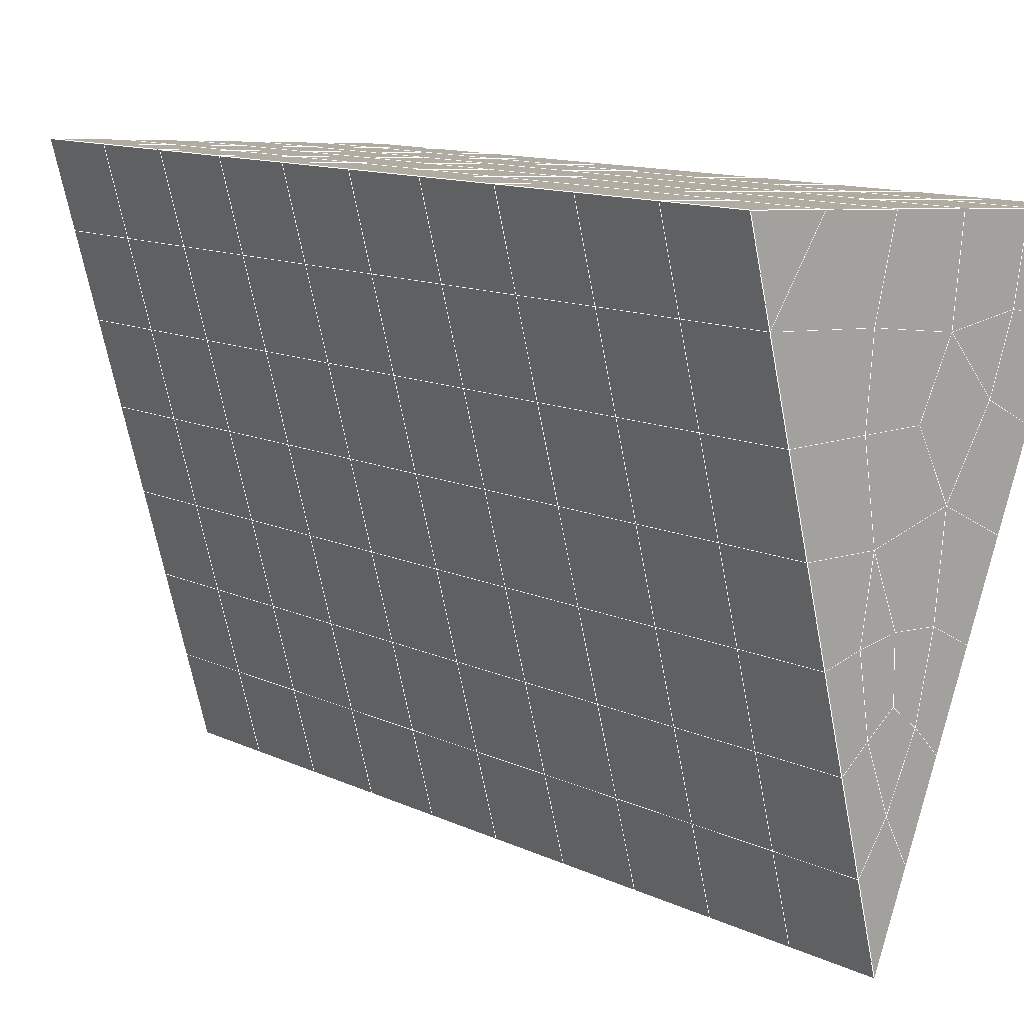
<metadata>
{"format":"obj","ext":"obj","renderer":"f3d","projection":"perspective","resolution":1024,"background":"white","views":[{"elev":7.0,"azim":-42.7,"up":"+Y"}]}
</metadata>
<code>
v 49 16.06 20.7
v 51 16.05 20.7
v 50.89 14.11 20.57
v 49.04 13.8 20.55
v 49 15.9 22.9
v 51 15.9 22.9
v 49 15.75 25.09
v 51 15.75 25.09
v 49 15.59 27.29
v 51 15.59 27.29
v 49 15.44 29.48
v 51 15.44 29.48
v 49 15.29 31.68
v 51 15.29 31.68
v 49 15.13 33.87
v 51 15.13 33.87
v 49 14.98 36.06
v 51 14.98 36.06
v 49 14.83 38.26
v 51 14.83 38.26
v 49 14.67 40.45
v 51 14.67 40.45
v 49 14.52 42.65
v 51 14.52 42.65
v 48.58 12.36 42.5
v 50.89 12.19 42.49
v 48.54 10.37 42.36
v 50.12 10.46 42.36
v 49.04 8.162 42.2
v 51.13 8.839 42.25
v 49.84 6.494 42.09
v 51.02 6.478 42.09
v 49.96 5.014 41.98
v 50.69 4.504 41.95
v 49.26 4.437 41.94
v 49.99 2.832 41.83
v 48.57 3.832 41.9
v 49.29 1.695 41.75
v 48.57 3.986 39.71
v 49.29 1.848 39.56
v 48.57 4.139 37.51
v 49.29 2.002 37.36
v 48.57 4.293 35.32
v 49.29 2.155 35.17
v 48.57 4.446 33.12
v 49.29 2.309 32.97
v 48.57 4.6 30.93
v 49.29 2.462 30.78
v 48.57 4.753 28.73
v 49.29 2.615 28.58
v 48.57 4.907 26.54
v 49.29 2.769 26.39
v 48.57 5.06 24.34
v 49.29 2.922 24.2
v 48.57 5.213 22.15
v 49.29 3.076 22
v 48.57 5.367 19.96
v 49.29 3.229 19.81
v 50.01 5.739 19.98
v 50 3.851 19.85
v 51.43 5.367 19.96
v 50.71 3.229 19.81
v 51.43 5.213 22.15
v 50.71 3.076 22
v 51.43 5.06 24.34
v 50.71 2.923 24.19
v 51.43 4.906 26.54
v 50.71 2.769 26.39
v 51.43 4.753 28.73
v 50.71 2.616 28.58
v 51.43 4.6 30.93
v 50.71 2.462 30.78
v 51.43 4.446 33.12
v 50.71 2.308 32.97
v 51.43 4.293 35.32
v 50.71 2.155 35.17
v 51.43 4.14 37.51
v 50.71 2.002 37.36
v 51.43 3.986 39.71
v 50.71 1.848 39.56
v 51.43 3.832 41.9
v 50.71 1.695 41.75
v 52.14 5.97 42.05
v 52.14 6.123 39.86
v 52.14 6.277 37.66
v 52.14 6.431 35.47
v 52.14 6.584 33.27
v 52.14 6.737 31.08
v 52.14 6.891 28.88
v 52.14 7.044 26.69
v 52.14 7.197 24.49
v 52.14 7.351 22.3
v 52.14 7.505 20.1
v 50.04 8.364 20.16
v 47.86 7.505 20.1
v 47.86 7.351 22.3
v 47.86 7.198 24.49
v 47.86 7.044 26.69
v 47.86 6.891 28.88
v 47.86 6.737 31.08
v 47.86 6.584 33.27
v 47.86 6.43 35.47
v 47.86 6.277 37.66
v 47.86 6.123 39.86
v 47.86 5.97 42.05
v 48.84 6.272 42.07
v 50 -0.4431 41.6
v 50 -0.2892 39.41
v 50 -0.1359 37.21
v 50 0.01722 35.02
v 50 0.171 32.82
v 50 0.3243 30.63
v 50 0.4777 28.43
v 50 0.6314 26.24
v 50 0.7846 24.05
v 50 0.938 21.85
v 50 1.092 19.66
v 51.49 10.38 20.31
v 52.86 9.642 20.25
v 52.19 12.1 20.43
v 53.57 11.78 20.4
v 52.62 14.08 20.56
v 54.29 13.92 20.55
v 53 16.05 20.7
v 55 16.06 20.7
v 53 15.9 22.9
v 55 15.9 22.9
v 53 15.75 25.09
v 55 15.75 25.09
v 53 15.59 27.29
v 55 15.59 27.29
v 53 15.44 29.48
v 55 15.44 29.48
v 53 15.29 31.68
v 55 15.29 31.68
v 53 15.13 33.87
v 55 15.13 33.87
v 53 14.98 36.07
v 55 14.98 36.07
v 53 14.83 38.26
v 55 14.83 38.26
v 53 14.67 40.45
v 55 14.67 40.45
v 53 14.52 42.65
v 55 14.52 42.65
v 52.76 12.57 42.51
v 54.29 12.38 42.5
v 52.24 10.83 42.39
v 53.57 10.25 42.35
v 52.86 8.108 42.2
v 47.14 8.108 42.2
v 46.43 10.25 42.35
v 45.71 12.38 42.5
v 47 14.52 42.65
v 47 14.67 40.45
v 47 14.83 38.26
v 47 14.98 36.06
v 47 15.13 33.87
v 47 15.29 31.68
v 47 15.44 29.48
v 47 15.59 27.29
v 47 15.75 25.09
v 47 15.9 22.9
v 47 16.05 20.7
v 47.23 14.13 20.57
v 48.83 10.57 20.32
v 50.46 12.04 20.42
v 47.14 9.642 20.25
v 47.14 9.489 22.45
v 47.14 9.335 24.64
v 47.14 9.182 26.84
v 47.14 9.029 29.03
v 47.14 8.875 31.23
v 47.14 8.722 33.42
v 47.14 8.568 35.62
v 47.14 8.414 37.81
v 47.14 8.261 40.01
v 52.86 9.489 22.45
v 52.86 9.335 24.64
v 52.86 9.182 26.84
v 52.86 9.029 29.03
v 52.86 8.875 31.23
v 52.86 8.721 33.42
v 52.86 8.568 35.62
v 52.86 8.415 37.81
v 52.86 8.261 40.01
v 53.57 10.4 40.16
v 53.57 10.55 37.96
v 53.57 10.71 35.77
v 53.57 10.86 33.57
v 53.57 11.01 31.38
v 53.57 11.17 29.18
v 53.57 11.32 26.99
v 53.57 11.47 24.79
v 53.57 11.63 22.6
v 54.29 12.54 40.3
v 54.29 12.69 38.11
v 54.29 12.84 35.92
v 54.29 13 33.72
v 54.29 13.15 31.53
v 54.29 13.3 29.33
v 54.29 13.46 27.14
v 54.29 13.61 24.94
v 54.29 13.76 22.75
v 47.79 12.43 20.45
v 46.43 11.78 20.4
v 46.43 11.63 22.6
v 46.43 11.47 24.79
v 46.43 11.32 26.99
v 46.43 11.17 29.18
v 46.43 11.01 31.38
v 46.43 10.86 33.57
v 46.43 10.71 35.77
v 46.43 10.55 37.96
v 46.43 10.4 40.16
v 45.71 13.92 20.55
v 45.71 13.76 22.75
v 45.71 13.61 24.94
v 45.71 13.46 27.14
v 45.71 13.3 29.33
v 45.71 13.15 31.53
v 45.71 13 33.72
v 45.71 12.84 35.92
v 45.71 12.69 38.11
v 45.71 12.54 40.3
v 45 16.05 20.7
v 45 15.9 22.9
v 45 15.75 25.09
v 45 15.59 27.29
v 45 15.44 29.48
v 45 15.29 31.68
v 45 15.13 33.87
v 45 14.98 36.06
v 45 14.83 38.26
v 45 14.67 40.45
v 45 14.52 42.65
v 49.96 5.014 41.98
v 49.84 6.494 42.09
v 49.04 8.162 42.2
v 47.14 8.108 42.2
v 47.14 8.261 40.01
v 47.86 6.123 39.86
v 48.57 3.986 39.71
v 49.29 1.848 39.56
v 49.29 1.695 41.75
v 50 -0.4431 41.6
v 50.71 1.695 41.75
v 50.71 1.848 39.56
v 51.43 3.986 39.71
v 51.43 3.832 41.9
v 52.14 5.97 42.05
v 51.02 6.478 42.09
v 51.13 8.839 42.25
v 48.84 6.272 42.07
v 47.86 5.97 42.05
v 48.57 3.832 41.9
v 49.99 2.832 41.83
v 50.69 4.504 41.95
v 49.26 4.437 41.94
v 48.57 4.139 37.51
v 47.86 6.277 37.66
v 47.14 8.414 37.81
v 46.43 10.55 37.96
v 46.43 10.4 40.16
v 46.43 10.25 42.35
v 48.54 10.37 42.36
v 52.24 10.83 42.39
v 50.89 12.19 42.49
v 50.12 10.46 42.36
v 52.86 8.108 42.2
v 52.14 6.123 39.86
v 51.43 4.14 37.51
v 50.71 2.002 37.36
v 50 -0.2892 39.41
v 45.71 12.38 42.5
v 45.71 12.54 40.3
v 45.71 12.69 38.11
v 45.71 12.84 35.92
v 46.43 10.71 35.77
v 47.14 8.568 35.62
v 47.86 6.43 35.47
v 52.76 12.57 42.51
v 53.57 10.25 42.35
v 53.57 10.4 40.16
v 52.86 8.261 40.01
v 52.86 8.415 37.81
v 52.14 6.277 37.66
v 52.14 6.431 35.47
v 51.43 4.293 35.32
v 51.43 4.446 33.12
v 50.71 2.308 32.97
v 50.71 2.155 35.17
v 50 0.01722 35.02
v 50 -0.1359 37.21
v 49.29 2.002 37.36
v 54.29 12.38 42.5
v 53 14.52 42.65
v 51 14.52 42.65
v 48.58 12.36 42.5
v 55 14.52 42.65
v 55 14.67 40.45
v 55 14.83 38.26
v 55 14.98 36.07
v 54.29 12.84 35.92
v 54.29 13 33.72
v 53.57 10.86 33.57
v 53.57 11.01 31.38
v 52.86 8.875 31.23
v 52.86 9.029 29.03
v 52.14 6.891 28.88
v 52.14 7.044 26.69
v 51.43 4.906 26.54
v 51.43 5.06 24.34
v 50.71 2.923 24.19
v 50.71 2.769 26.39
v 50 0.6314 26.24
v 50 0.4777 28.43
v 49.29 2.615 28.58
v 49.29 2.462 30.78
v 48.57 4.6 30.93
v 48.57 4.446 33.12
v 47.86 6.584 33.27
v 48.57 4.293 35.32
v 49.29 2.309 32.97
v 50 0.3243 30.63
v 50.71 2.616 28.58
v 51.43 4.753 28.73
v 52.14 6.737 31.08
v 52.86 8.721 33.42
v 53.57 10.71 35.77
v 54.29 12.69 38.11
v 53 14.83 38.26
v 53 14.67 40.45
v 54.29 12.54 40.3
v 53.57 10.55 37.96
v 52.86 8.568 35.62
v 52.14 6.584 33.27
v 51.43 4.6 30.93
v 50.71 2.462 30.78
v 50 0.171 32.82
v 49.29 2.155 35.17
v 51 14.67 40.45
v 49 14.52 42.65
v 45 14.52 42.65
v 45 14.67 40.45
v 45 14.83 38.26
v 45 14.98 36.06
v 45.71 13 33.72
v 46.43 10.86 33.57
v 47.14 8.722 33.42
v 47 14.67 40.45
v 49 14.67 40.45
v 51 14.83 38.26
v 53 14.98 36.06
v 55 15.13 33.87
v 54.29 13.15 31.53
v 53.57 11.17 29.18
v 52.86 9.182 26.84
v 52.14 7.197 24.49
v 51.43 5.213 22.15
v 50.71 3.076 22
v 50 0.7846 24.05
v 49.29 2.769 26.39
v 48.57 4.753 28.73
v 47.86 6.737 31.08
v 47.14 8.875 31.23
v 47.86 6.891 28.88
v 48.57 4.907 26.54
v 49.29 2.922 24.19
v 50 0.938 21.85
v 50.71 3.229 19.81
v 51.43 5.367 19.95
v 52.14 7.351 22.3
v 52.86 9.335 24.64
v 53.57 11.32 26.99
v 54.29 13.3 29.33
v 55 15.29 31.68
v 53 15.13 33.87
v 51 14.98 36.06
v 49 14.83 38.26
v 47 14.52 42.65
v 50 1.092 19.66
v 49.29 3.229 19.81
v 49.29 3.076 22
v 48.57 5.213 22.15
v 48.57 5.06 24.34
v 47.86 7.198 24.49
v 47.86 7.044 26.69
v 47.14 9.182 26.84
v 47.14 9.029 29.03
v 46.43 11.17 29.18
v 46.43 11.01 31.38
v 50 3.851 19.85
v 50.01 5.739 19.98
v 52.14 7.505 20.1
v 52.86 9.489 22.45
v 53.57 11.47 24.79
v 54.29 13.46 27.14
v 55 15.44 29.48
v 53 15.29 31.68
v 51 15.13 33.87
v 49 14.98 36.06
v 47 14.83 38.26
v 47 14.98 36.06
v 45 15.13 33.87
v 45.71 13.15 31.53
v 48.57 5.367 19.96
v 47.86 7.351 22.3
v 47.14 9.335 24.64
v 46.43 11.32 26.99
v 45.71 13.3 29.33
v 45 15.29 31.68
v 47 15.13 33.87
v 49 15.13 33.87
v 47 15.29 31.68
v 45 15.44 29.48
v 45.71 13.46 27.14
v 46.43 11.47 24.79
v 47.14 9.489 22.45
v 47.86 7.505 20.1
v 50.04 8.364 20.16
v 52.86 9.642 20.25
v 53.57 11.63 22.6
v 54.29 13.61 24.94
v 55 15.59 27.29
v 53 15.44 29.48
v 51 15.29 31.68
v 49 15.29 31.68
v 47 15.44 29.48
v 45 15.59 27.29
v 45.71 13.61 24.94
v 46.43 11.63 22.6
v 47.14 9.642 20.25
v 51.49 10.38 20.31
v 53.57 11.78 20.4
v 54.29 13.76 22.75
v 55 15.75 25.09
v 53 15.59 27.29
v 51 15.44 29.48
v 49 15.44 29.48
v 47 15.59 27.29
v 45 15.75 25.09
v 45.71 13.76 22.75
v 46.43 11.78 20.4
v 48.83 10.57 20.32
v 55 16.06 20.7
v 53 16.05 20.7
v 52.62 14.08 20.56
v 50.89 14.11 20.57
v 50.46 12.04 20.42
v 52.19 12.1 20.43
v 54.29 13.92 20.55
v 55 15.9 22.9
v 53 15.9 22.9
v 53 15.75 25.09
v 51 15.75 25.09
v 49 15.75 25.09
v 47 15.75 25.09
v 45 15.9 22.9
v 45.71 13.92 20.55
v 47.79 12.43 20.45
v 51 15.59 27.29
v 49 15.59 27.29
v 51 15.9 22.9
v 51 16.05 20.7
v 49 15.9 22.9
v 47 15.9 22.9
v 45 16.05 20.7
v 47.23 14.13 20.57
v 49.04 13.8 20.54
v 49 16.06 20.7
v 47 16.05 20.7
f 1 2 3
f 1 3 4
f 5 6 2
f 5 2 1
f 7 8 6
f 7 6 5
f 9 10 8
f 9 8 7
f 11 12 10
f 11 10 9
f 13 14 12
f 13 12 11
f 15 16 14
f 15 14 13
f 17 18 16
f 17 16 15
f 19 20 18
f 19 18 17
f 21 22 20
f 21 20 19
f 23 24 22
f 23 22 21
f 25 26 24
f 25 24 23
f 27 28 26
f 27 26 25
f 29 30 28
f 29 28 27
f 31 32 30
f 31 30 29
f 33 34 32
f 33 32 31
f 35 36 34
f 35 34 33
f 37 38 36
f 37 36 35
f 39 40 38
f 39 38 37
f 41 42 40
f 41 40 39
f 43 44 42
f 43 42 41
f 45 46 44
f 45 44 43
f 47 48 46
f 47 46 45
f 49 50 48
f 49 48 47
f 51 52 50
f 51 50 49
f 53 54 52
f 53 52 51
f 55 56 54
f 55 54 53
f 57 58 56
f 57 56 55
f 59 60 58
f 59 58 57
f 61 62 60
f 61 60 59
f 63 64 62
f 63 62 61
f 65 66 64
f 65 64 63
f 67 68 66
f 67 66 65
f 69 70 68
f 69 68 67
f 71 72 70
f 71 70 69
f 73 74 72
f 73 72 71
f 75 76 74
f 75 74 73
f 77 78 76
f 77 76 75
f 79 80 78
f 79 78 77
f 81 82 80
f 81 80 79
f 34 36 82
f 34 82 81
f 81 83 32
f 81 32 34
f 79 84 83
f 79 83 81
f 77 85 84
f 77 84 79
f 75 86 85
f 75 85 77
f 73 87 86
f 73 86 75
f 71 88 87
f 71 87 73
f 69 89 88
f 69 88 71
f 67 90 89
f 67 89 69
f 65 91 90
f 65 90 67
f 63 92 91
f 63 91 65
f 61 93 92
f 61 92 63
f 59 94 93
f 59 93 61
f 57 95 94
f 57 94 59
f 55 96 95
f 55 95 57
f 53 97 96
f 53 96 55
f 51 98 97
f 51 97 53
f 49 99 98
f 49 98 51
f 47 100 99
f 47 99 49
f 45 101 100
f 45 100 47
f 43 102 101
f 43 101 45
f 41 103 102
f 41 102 43
f 39 104 103
f 39 103 41
f 37 105 104
f 37 104 39
f 35 106 105
f 35 105 37
f 33 31 106
f 33 106 35
f 107 82 36
f 107 36 38
f 108 80 82
f 108 82 107
f 109 78 80
f 109 80 108
f 110 76 78
f 110 78 109
f 111 74 76
f 111 76 110
f 112 72 74
f 112 74 111
f 113 70 72
f 113 72 112
f 114 68 70
f 114 70 113
f 115 66 68
f 115 68 114
f 116 64 66
f 116 66 115
f 117 62 64
f 117 64 116
f 58 60 62
f 58 62 117
f 116 56 58
f 116 58 117
f 115 54 56
f 115 56 116
f 114 52 54
f 114 54 115
f 113 50 52
f 113 52 114
f 112 48 50
f 112 50 113
f 111 46 48
f 111 48 112
f 110 44 46
f 110 46 111
f 109 42 44
f 109 44 110
f 108 40 42
f 108 42 109
f 107 38 40
f 107 40 108
f 118 119 93
f 118 93 94
f 120 121 119
f 120 119 118
f 122 123 121
f 122 121 120
f 124 125 123
f 124 123 122
f 126 127 125
f 126 125 124
f 128 129 127
f 128 127 126
f 130 131 129
f 130 129 128
f 132 133 131
f 132 131 130
f 134 135 133
f 134 133 132
f 136 137 135
f 136 135 134
f 138 139 137
f 138 137 136
f 140 141 139
f 140 139 138
f 142 143 141
f 142 141 140
f 144 145 143
f 144 143 142
f 146 147 145
f 146 145 144
f 148 149 147
f 148 147 146
f 30 150 149
f 30 149 148
f 32 83 150
f 32 150 30
f 29 151 105
f 29 105 106
f 27 152 151
f 27 151 29
f 25 153 152
f 25 152 27
f 23 154 153
f 23 153 25
f 21 155 154
f 21 154 23
f 19 156 155
f 19 155 21
f 17 157 156
f 17 156 19
f 15 158 157
f 15 157 17
f 13 159 158
f 13 158 15
f 11 160 159
f 11 159 13
f 9 161 160
f 9 160 11
f 7 162 161
f 7 161 9
f 5 163 162
f 5 162 7
f 1 164 163
f 1 163 5
f 4 165 164
f 4 164 1
f 94 166 167
f 94 167 118
f 95 168 166
f 95 166 94
f 96 169 168
f 96 168 95
f 97 170 169
f 97 169 96
f 98 171 170
f 98 170 97
f 99 172 171
f 99 171 98
f 100 173 172
f 100 172 99
f 101 174 173
f 101 173 100
f 102 175 174
f 102 174 101
f 103 176 175
f 103 175 102
f 104 177 176
f 104 176 103
f 105 151 177
f 105 177 104
f 178 92 93
f 178 93 119
f 179 91 92
f 179 92 178
f 180 90 91
f 180 91 179
f 181 89 90
f 181 90 180
f 182 88 89
f 182 89 181
f 183 87 88
f 183 88 182
f 184 86 87
f 184 87 183
f 185 85 86
f 185 86 184
f 186 84 85
f 186 85 185
f 150 83 84
f 150 84 186
f 186 187 149
f 186 149 150
f 185 188 187
f 185 187 186
f 184 189 188
f 184 188 185
f 183 190 189
f 183 189 184
f 182 191 190
f 182 190 183
f 181 192 191
f 181 191 182
f 180 193 192
f 180 192 181
f 179 194 193
f 179 193 180
f 178 195 194
f 178 194 179
f 119 121 195
f 119 195 178
f 187 196 147
f 187 147 149
f 188 197 196
f 188 196 187
f 189 198 197
f 189 197 188
f 190 199 198
f 190 198 189
f 191 200 199
f 191 199 190
f 192 201 200
f 192 200 191
f 193 202 201
f 193 201 192
f 194 203 202
f 194 202 193
f 195 204 203
f 195 203 194
f 121 123 204
f 121 204 195
f 196 143 145
f 196 145 147
f 197 141 143
f 197 143 196
f 198 139 141
f 198 141 197
f 199 137 139
f 199 139 198
f 200 135 137
f 200 137 199
f 201 133 135
f 201 135 200
f 202 131 133
f 202 133 201
f 203 129 131
f 203 131 202
f 204 127 129
f 204 129 203
f 123 125 127
f 123 127 204
f 166 205 4
f 166 4 167
f 168 206 205
f 168 205 166
f 169 207 206
f 169 206 168
f 170 208 207
f 170 207 169
f 171 209 208
f 171 208 170
f 172 210 209
f 172 209 171
f 173 211 210
f 173 210 172
f 174 212 211
f 174 211 173
f 175 213 212
f 175 212 174
f 176 214 213
f 176 213 175
f 177 215 214
f 177 214 176
f 151 152 215
f 151 215 177
f 144 24 26
f 144 26 146
f 142 22 24
f 142 24 144
f 140 20 22
f 140 22 142
f 138 18 20
f 138 20 140
f 136 16 18
f 136 18 138
f 134 14 16
f 134 16 136
f 132 12 14
f 132 14 134
f 130 10 12
f 130 12 132
f 128 8 10
f 128 10 130
f 126 6 8
f 126 8 128
f 124 2 6
f 124 6 126
f 122 3 2
f 122 2 124
f 120 167 3
f 120 3 122
f 206 216 165
f 206 165 205
f 207 217 216
f 207 216 206
f 208 218 217
f 208 217 207
f 209 219 218
f 209 218 208
f 210 220 219
f 210 219 209
f 211 221 220
f 211 220 210
f 212 222 221
f 212 221 211
f 213 223 222
f 213 222 212
f 214 224 223
f 214 223 213
f 215 225 224
f 215 224 214
f 152 153 225
f 152 225 215
f 216 226 164
f 216 164 165
f 217 227 226
f 217 226 216
f 218 228 227
f 218 227 217
f 219 229 228
f 219 228 218
f 220 230 229
f 220 229 219
f 221 231 230
f 221 230 220
f 222 232 231
f 222 231 221
f 223 233 232
f 223 232 222
f 224 234 233
f 224 233 223
f 225 235 234
f 225 234 224
f 153 236 235
f 153 235 225
f 227 163 164
f 227 164 226
f 228 162 163
f 228 163 227
f 229 161 162
f 229 162 228
f 230 160 161
f 230 161 229
f 231 159 160
f 231 160 230
f 232 158 159
f 232 159 231
f 233 157 158
f 233 158 232
f 234 156 157
f 234 157 233
f 235 155 156
f 235 156 234
f 236 154 155
f 236 155 235
f 28 30 148
f 28 148 26
f 167 4 3
f 4 205 165
f 120 118 167
f 154 236 153
f 148 146 26
f 31 29 106
l 237 238
l 238 239
l 239 240
l 240 241
l 241 242
l 242 243
l 243 244
l 244 245
l 245 246
l 246 247
l 247 248
l 248 249
l 249 250
l 250 251
l 251 252
l 252 253
l 253 239
l 239 254
l 254 255
l 255 256
l 256 245
l 245 257
l 257 247
l 247 250
l 250 258
l 258 252
l 252 238
l 238 254
l 254 259
l 259 237
l 237 258
l 258 257
l 257 259
l 259 256
l 256 243
l 243 260
l 260 261
l 261 262
l 262 263
l 263 264
l 264 265
l 265 266
l 266 239
l 253 267
l 267 268
l 268 269
l 269 253
l 253 270
l 270 251
l 251 271
l 271 249
l 249 272
l 272 273
l 273 248
l 248 274
l 274 246
l 240 265
l 265 275
l 275 276
l 276 277
l 277 278
l 278 279
l 279 280
l 280 281
l 281 261
l 261 242
l 242 255
l 255 240
l 268 282
l 282 267
l 267 283
l 283 284
l 284 285
l 285 286
l 286 287
l 287 288
l 288 289
l 289 290
l 290 291
l 291 292
l 292 293
l 293 294
l 294 295
l 295 244
l 244 274
l 274 294
l 294 273
l 273 292
l 292 289
l 289 272
l 272 287
l 287 271
l 271 285
l 285 270
l 270 283
l 283 296
l 296 282
l 282 297
l 297 298
l 298 268
l 268 299
l 299 266
l 266 269
l 300 301
l 301 302
l 302 303
l 303 304
l 304 305
l 305 306
l 306 307
l 307 308
l 308 309
l 309 310
l 310 311
l 311 312
l 312 313
l 313 314
l 314 315
l 315 316
l 316 317
l 317 318
l 318 319
l 319 320
l 320 321
l 321 322
l 322 281
l 281 323
l 323 321
l 321 324
l 324 319
l 319 325
l 325 317
l 317 326
l 326 315
l 315 312
l 312 327
l 327 310
l 310 328
l 328 308
l 308 329
l 329 306
l 306 330
l 330 304
l 304 331
l 331 302
l 302 332
l 332 333
l 333 297
l 297 300
l 300 296
l 296 334
l 334 331
l 331 335
l 335 330
l 330 336
l 336 329
l 329 337
l 337 328
l 328 338
l 338 327
l 327 326
l 326 339
l 339 325
l 325 340
l 340 324
l 324 341
l 341 323
l 323 260
l 260 295
l 295 341
l 341 293
l 293 340
l 340 291
l 291 339
l 339 338
l 338 290
l 290 337
l 337 288
l 288 336
l 336 286
l 286 335
l 335 284
l 284 334
l 334 301
l 301 333
l 333 342
l 342 298
l 298 343
l 343 299
l 299 275
l 275 344
l 344 345
l 345 346
l 346 347
l 347 278
l 278 348
l 348 349
l 349 350
l 350 280
l 280 262
l 262 241
l 241 264
l 264 276
l 276 345
l 345 351
l 351 352
l 352 342
l 342 353
l 353 332
l 332 354
l 354 303
l 303 355
l 355 305
l 305 356
l 356 307
l 307 357
l 357 309
l 309 358
l 358 311
l 311 359
l 359 313
l 313 360
l 360 361
l 361 314
l 314 362
l 362 316
l 316 363
l 363 318
l 318 364
l 364 320
l 320 365
l 365 322
l 322 350
l 350 366
l 366 365
l 365 367
l 367 364
l 364 368
l 368 363
l 363 369
l 369 362
l 362 370
l 370 361
l 361 371
l 371 372
l 372 360
l 360 373
l 373 359
l 359 374
l 374 358
l 358 375
l 375 357
l 357 376
l 376 356
l 356 377
l 377 355
l 355 378
l 378 354
l 354 379
l 379 353
l 353 380
l 380 352
l 352 343
l 343 381
l 381 275
l 382 383
l 383 384
l 384 385
l 385 386
l 386 387
l 387 388
l 388 389
l 389 390
l 390 391
l 391 392
l 392 366
l 366 390
l 390 367
l 367 388
l 388 368
l 368 386
l 386 369
l 369 384
l 384 370
l 370 382
l 382 371
l 371 393
l 393 394
l 394 372
l 372 395
l 395 373
l 373 396
l 396 374
l 374 397
l 397 375
l 375 398
l 398 376
l 376 399
l 399 377
l 377 400
l 400 378
l 378 401
l 401 379
l 379 402
l 402 380
l 380 403
l 403 404
l 404 347
l 347 405
l 405 348
l 348 406
l 406 392
l 392 349
l 349 279
l 279 263
l 263 277
l 277 346
l 346 403
l 403 351
l 351 381
l 381 344
l 393 383
l 383 407
l 407 385
l 385 408
l 408 387
l 387 409
l 409 389
l 389 410
l 410 391
l 391 411
l 411 406
l 406 412
l 412 405
l 405 413
l 413 404
l 404 402
l 402 414
l 414 413
l 413 415
l 415 412
l 412 416
l 416 411
l 411 417
l 417 410
l 410 418
l 418 409
l 409 419
l 419 408
l 408 420
l 420 407
l 407 394
l 394 421
l 421 395
l 395 422
l 422 396
l 396 423
l 423 397
l 397 424
l 424 398
l 398 425
l 425 399
l 399 426
l 426 400
l 400 427
l 427 401
l 401 414
l 414 428
l 428 415
l 415 429
l 429 416
l 416 430
l 430 417
l 417 431
l 431 418
l 418 432
l 432 419
l 419 433
l 433 420
l 420 421
l 421 434
l 434 422
l 422 435
l 435 423
l 423 436
l 436 424
l 424 437
l 437 425
l 425 438
l 438 426
l 426 439
l 439 427
l 427 428
l 428 440
l 440 429
l 429 441
l 441 430
l 430 442
l 442 431
l 431 443
l 443 432
l 432 444
l 444 433
l 433 445
l 445 421
l 446 447
l 447 448
l 448 449
l 449 450
l 450 451
l 451 448
l 448 452
l 452 446
l 446 453
l 453 454
l 454 455
l 455 456
l 456 457
l 457 458
l 458 442
l 442 459
l 459 443
l 443 460
l 460 444
l 444 461
l 461 445
l 445 450
l 450 434
l 434 451
l 451 435
l 435 452
l 452 436
l 436 453
l 453 437
l 437 455
l 455 438
l 438 462
l 462 463
l 463 440
l 440 439
l 439 462
l 462 456
l 456 464
l 464 454
l 454 447
l 447 465
l 465 464
l 464 466
l 466 457
l 457 463
l 463 441
l 441 458
l 458 467
l 467 459
l 459 468
l 468 460
l 460 469
l 469 461
l 461 470
l 470 471
l 471 465
l 465 449
l 449 470
l 470 469
l 469 472
l 472 467
l 467 466
l 466 471
l 471 472
l 472 468
l 470 450

</code>
